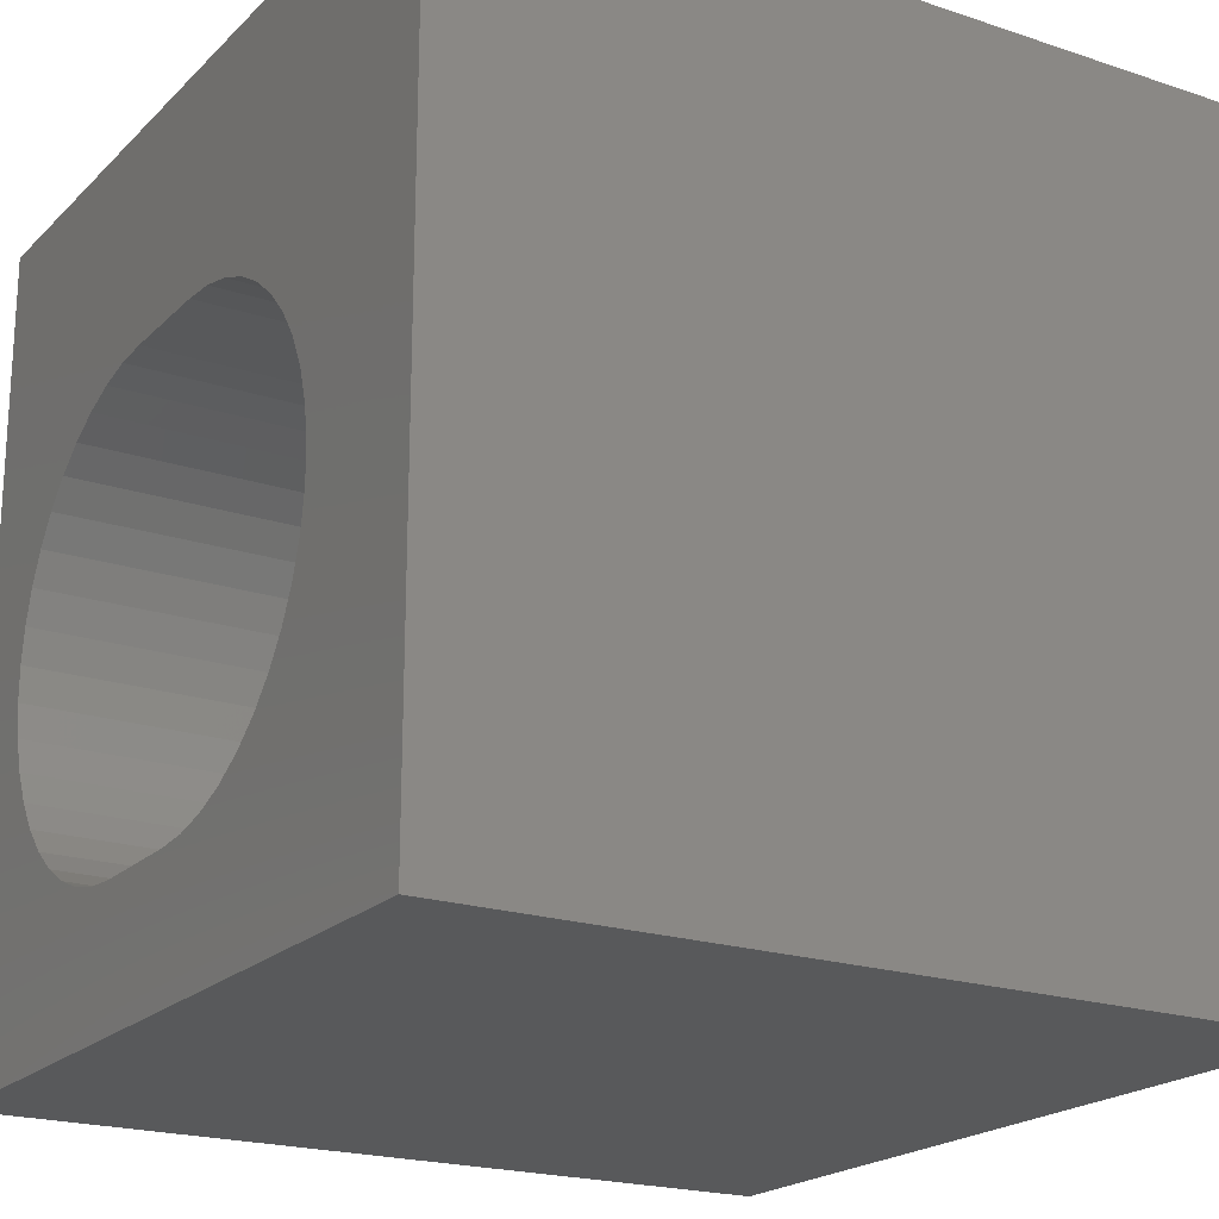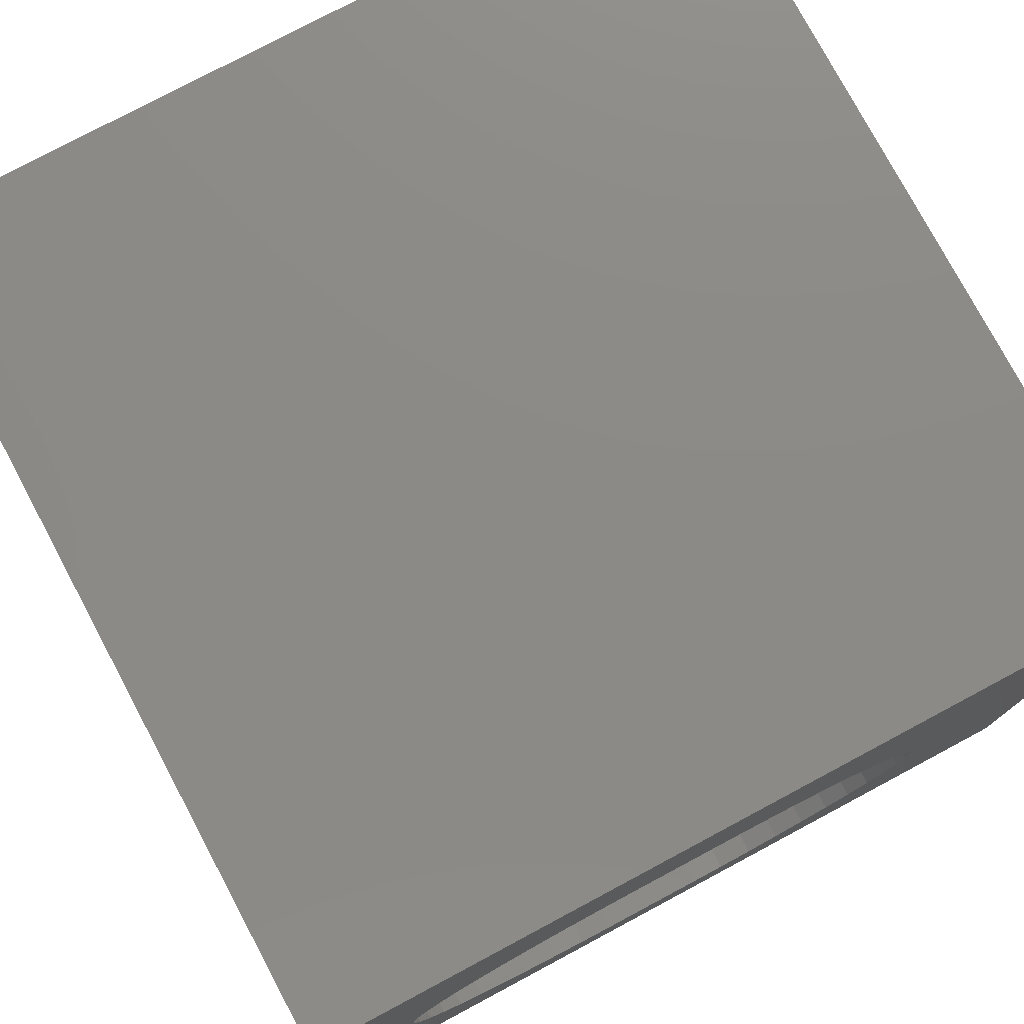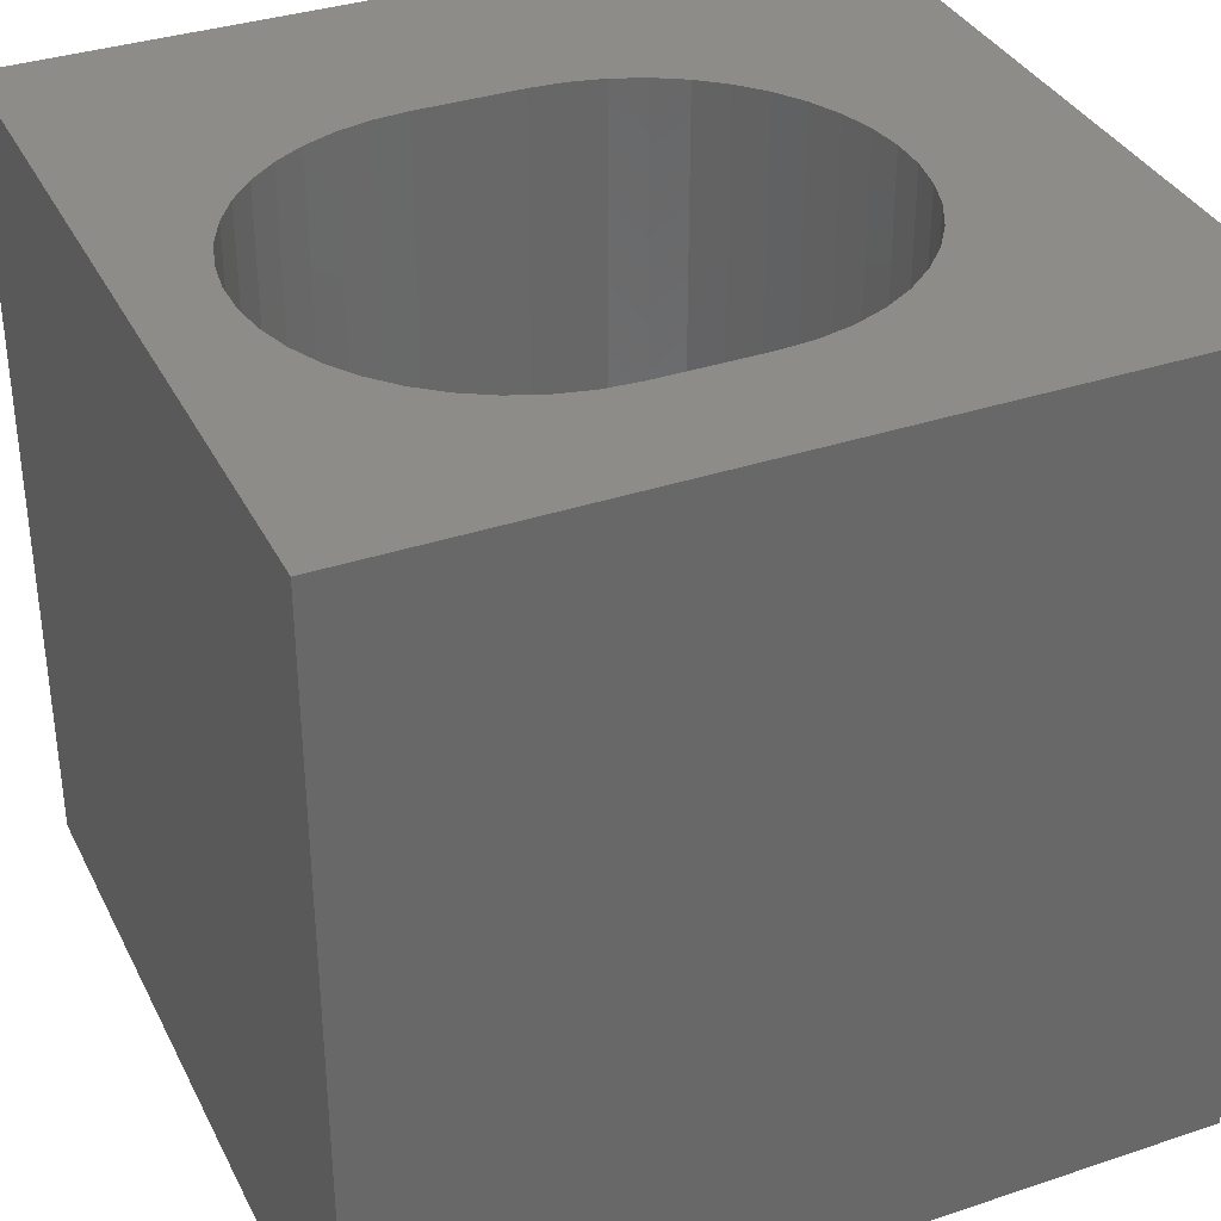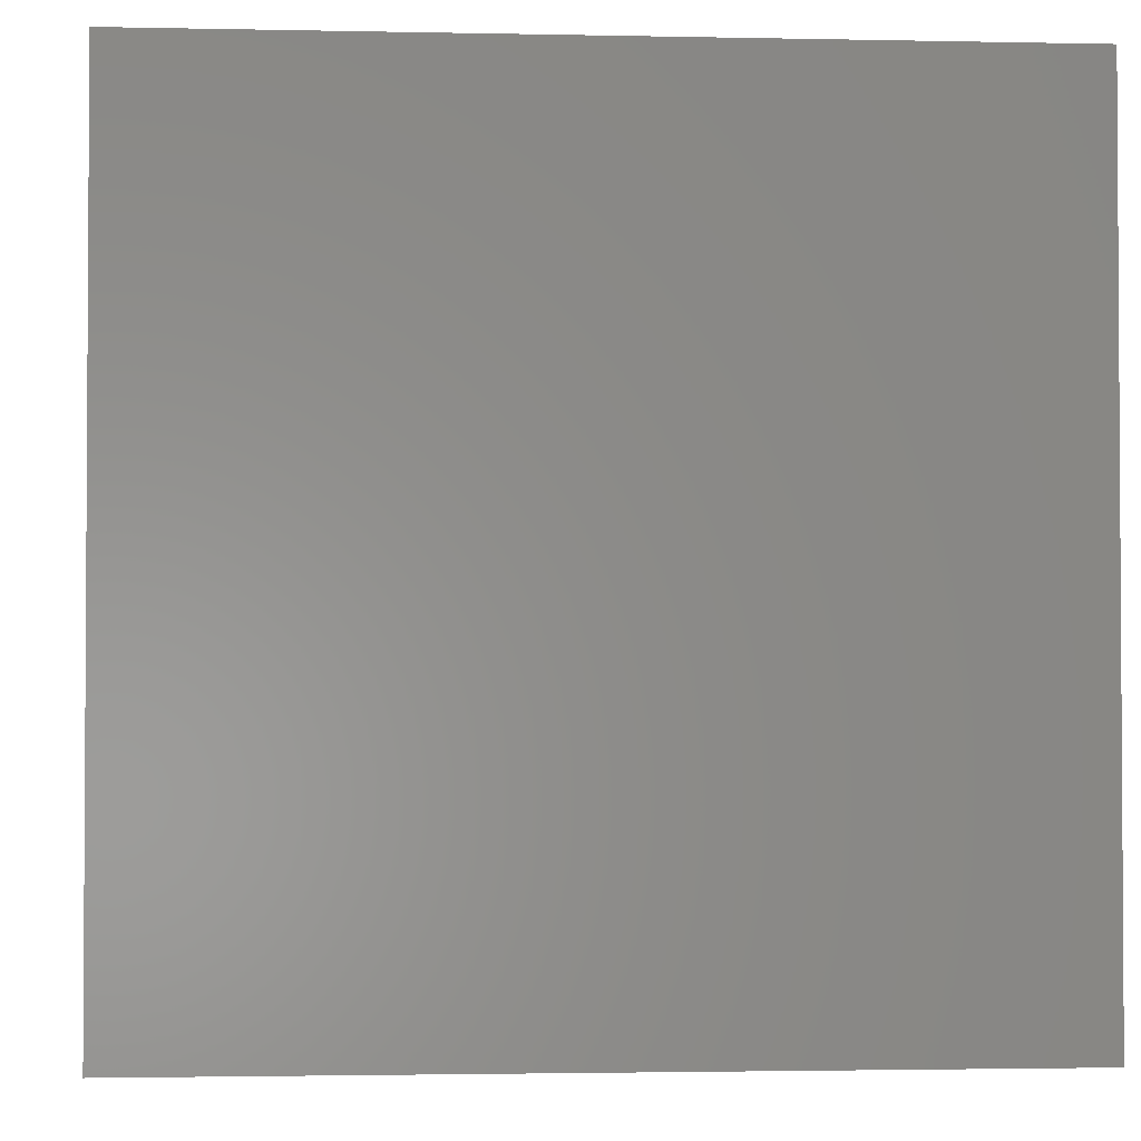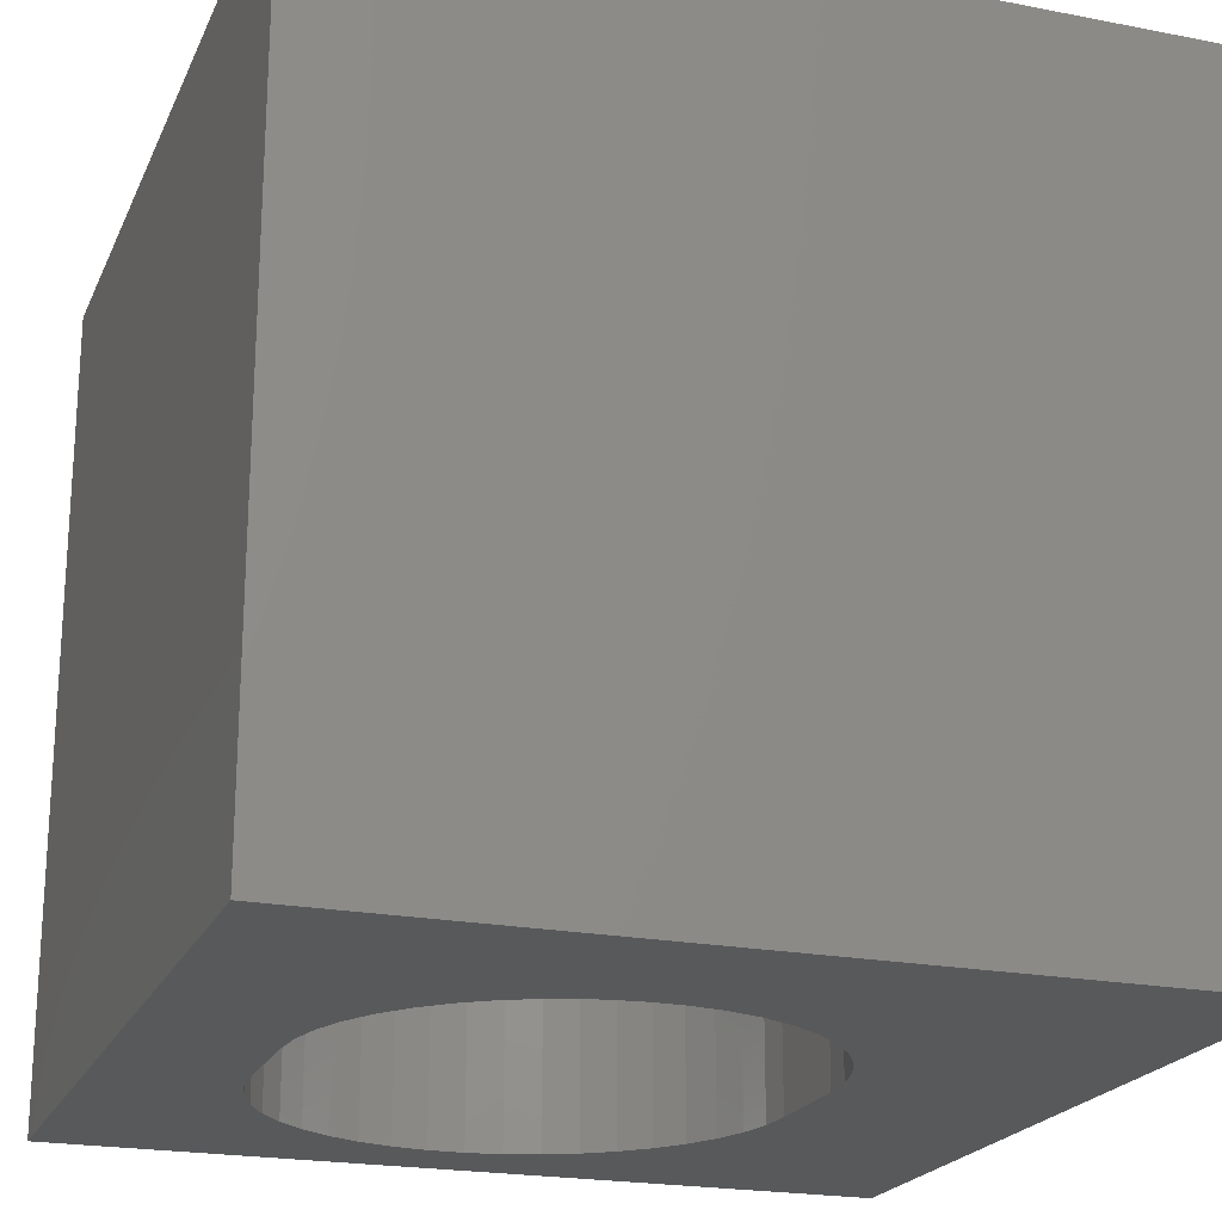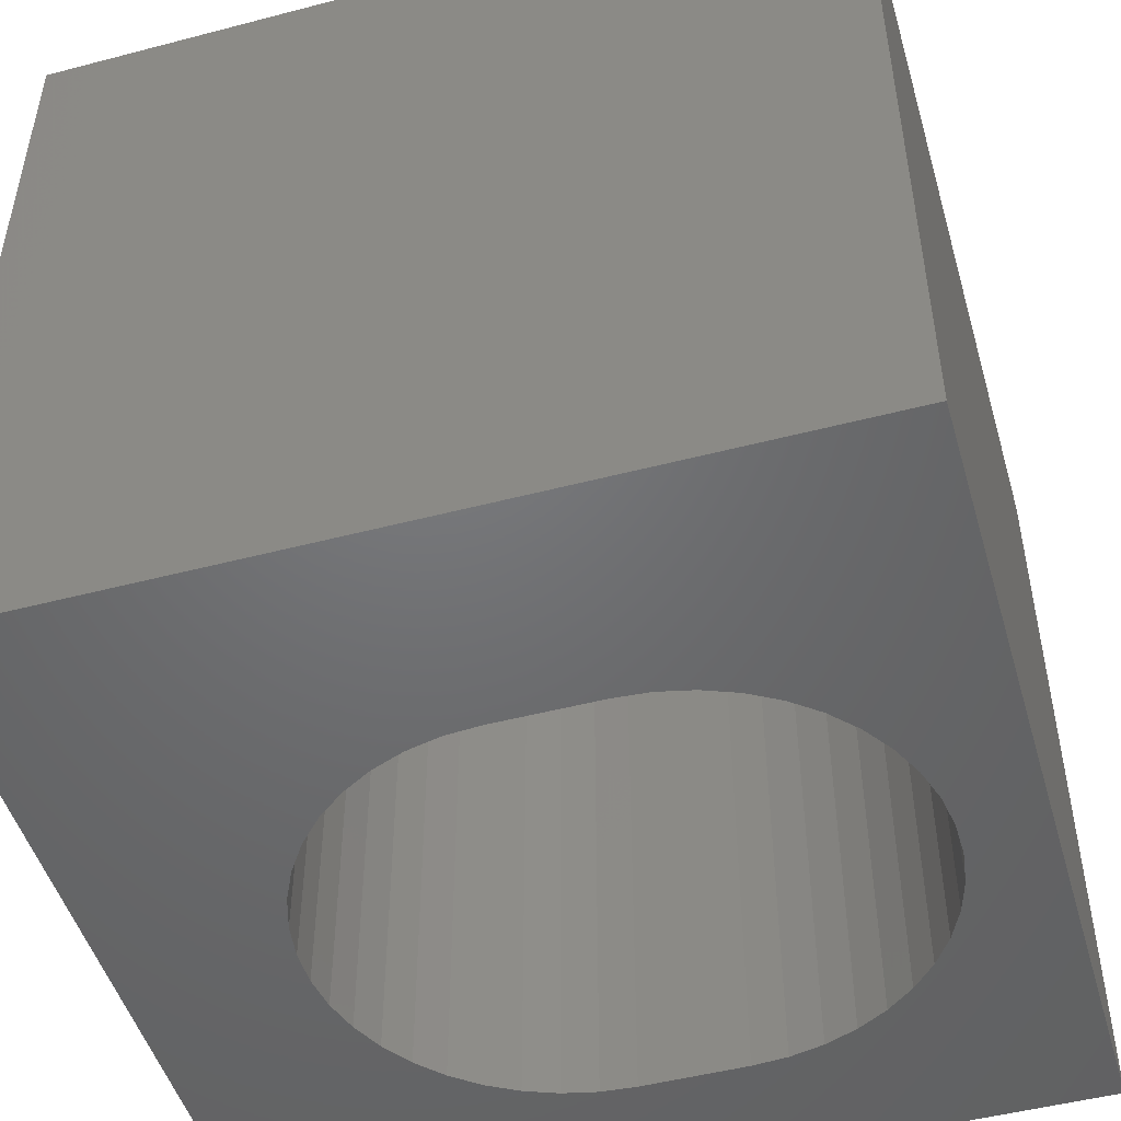
<metadata>
{"format":"stl","ext":"stl","renderer":"f3d","projection":"perspective","resolution":1024,"background":"white","views":[{"elev":-20.5,"azim":58.8,"up":"+Y"},{"elev":77.5,"azim":-28.1,"up":"+Y"},{"elev":35.3,"azim":-23.9,"up":"+Z"},{"elev":-2.2,"azim":-4.4,"up":"+Z"},{"elev":-21.3,"azim":70.9,"up":"+Z"},{"elev":-49.1,"azim":-163.8,"up":"+Z"}]}
</metadata>
<code>
# stl→obj: 96 verts, 192 faces
v 0 10 10
v 0 10 0
v 0 0 10
v 0 0 0
v 6.352 1.878 10
v 5.952 1.721 10
v 10 0 10
v 3.4 1.626 10
v 2.982 1.721 10
v 2.582 1.878 10
v 5.534 7.305 10
v 5.952 7.209 10
v 10 10 10
v 7.351 2.675 10
v 7.059 2.36 10
v 6.724 2.093 10
v 5.534 1.626 10
v 5.106 1.594 10
v 3.828 1.594 10
v 2.211 2.093 10
v 1.875 2.36 10
v 1.583 2.675 10
v 1.155 5.514 10
v 1.341 5.901 10
v 1.583 6.256 10
v 1.875 6.57 10
v 6.352 7.053 10
v 6.724 6.838 10
v 7.059 6.57 10
v 7.351 6.256 10
v 7.593 5.901 10
v 7.779 5.514 10
v 1.341 3.03 10
v 1.155 3.416 10
v 1.029 3.826 10
v 7.906 5.104 10
v 7.97 4.68 10
v 7.97 4.251 10
v 7.906 3.826 10
v 7.779 3.416 10
v 7.593 3.03 10
v 2.211 6.838 10
v 2.582 7.053 10
v 2.982 7.209 10
v 0.9647 4.251 10
v 0.9647 4.68 10
v 1.029 5.104 10
v 3.4 7.305 10
v 3.828 7.337 10
v 5.106 7.337 10
v 10 10 0
v 10 0 0
v 1.875 2.36 0
v 2.211 2.093 0
v 2.582 1.878 0
v 2.982 1.721 0
v 3.4 7.305 0
v 2.982 7.209 0
v 0.9647 4.68 0
v 0.9647 4.251 0
v 1.029 3.826 0
v 1.155 3.416 0
v 1.341 3.03 0
v 1.583 2.675 0
v 5.534 1.626 0
v 5.952 1.721 0
v 3.4 1.626 0
v 3.828 1.594 0
v 5.106 1.594 0
v 6.352 1.878 0
v 6.724 2.093 0
v 7.059 2.36 0
v 1.875 6.57 0
v 1.583 6.256 0
v 1.341 5.901 0
v 7.906 5.104 0
v 7.779 5.514 0
v 1.155 5.514 0
v 1.029 5.104 0
v 7.351 2.675 0
v 7.593 3.03 0
v 7.779 3.416 0
v 7.906 3.826 0
v 7.97 4.251 0
v 7.97 4.68 0
v 7.593 5.901 0
v 7.351 6.256 0
v 7.059 6.57 0
v 2.582 7.053 0
v 2.211 6.838 0
v 6.724 6.838 0
v 6.352 7.053 0
v 5.952 7.209 0
v 5.534 7.305 0
v 5.106 7.337 0
v 3.828 7.337 0
f 1 2 3
f 3 2 4
f 5 6 7
f 8 9 3
f 3 9 10
f 11 12 13
f 14 15 7
f 7 15 16
f 7 16 5
f 6 17 7
f 7 17 18
f 7 18 3
f 3 18 19
f 3 19 8
f 10 20 3
f 3 20 21
f 3 21 22
f 23 24 1
f 1 24 25
f 1 25 26
f 12 27 13
f 13 27 28
f 13 28 29
f 29 30 13
f 13 30 31
f 13 31 32
f 22 33 3
f 3 33 34
f 3 34 35
f 32 36 13
f 13 36 37
f 13 37 7
f 7 37 38
f 7 38 39
f 39 40 7
f 7 40 41
f 7 41 14
f 26 42 1
f 1 42 43
f 1 43 44
f 35 45 3
f 3 45 46
f 3 46 1
f 1 46 47
f 1 47 23
f 44 48 1
f 1 48 49
f 1 49 13
f 13 49 50
f 13 50 11
f 51 13 52
f 52 13 7
f 53 54 4
f 4 54 55
f 4 55 56
f 57 58 2
f 4 2 59
f 59 60 4
f 4 60 61
f 4 61 62
f 62 63 4
f 4 63 64
f 4 64 53
f 52 65 66
f 56 67 4
f 4 67 68
f 4 68 52
f 52 68 69
f 52 69 65
f 66 70 52
f 52 70 71
f 52 71 72
f 73 74 2
f 2 74 75
f 76 77 51
f 75 78 2
f 2 78 79
f 2 79 59
f 72 80 52
f 52 80 81
f 52 81 82
f 82 83 52
f 52 83 84
f 52 84 51
f 51 84 85
f 51 85 76
f 77 86 51
f 51 86 87
f 51 87 88
f 58 89 2
f 2 89 90
f 2 90 73
f 88 91 51
f 51 91 92
f 51 92 93
f 93 94 51
f 51 94 95
f 51 95 2
f 2 95 96
f 2 96 57
f 13 51 1
f 1 51 2
f 52 7 4
f 4 7 3
f 96 49 48
f 96 48 57
f 57 48 44
f 57 44 58
f 58 44 43
f 58 43 89
f 89 43 42
f 89 42 90
f 90 42 26
f 90 26 73
f 73 26 25
f 73 25 74
f 74 25 24
f 74 24 75
f 75 24 23
f 75 23 78
f 78 23 47
f 78 47 79
f 79 47 46
f 79 46 59
f 59 46 45
f 59 45 60
f 60 45 35
f 60 35 61
f 61 35 34
f 61 34 62
f 62 34 33
f 62 33 63
f 63 33 22
f 63 22 64
f 64 22 21
f 64 21 53
f 53 21 20
f 53 20 54
f 54 20 10
f 54 10 55
f 55 10 9
f 55 9 56
f 56 9 8
f 56 8 67
f 67 8 19
f 67 19 68
f 96 95 49
f 49 95 50
f 69 18 17
f 69 17 65
f 65 17 6
f 65 6 66
f 66 6 5
f 66 5 70
f 70 5 16
f 70 16 71
f 71 16 15
f 71 15 72
f 72 15 14
f 72 14 80
f 80 14 41
f 80 41 81
f 81 41 40
f 81 40 82
f 82 40 39
f 82 39 83
f 83 39 38
f 83 38 84
f 84 38 37
f 84 37 85
f 85 37 36
f 85 36 76
f 76 36 32
f 76 32 77
f 77 32 31
f 77 31 86
f 86 31 30
f 86 30 87
f 87 30 29
f 87 29 88
f 88 29 28
f 88 28 91
f 91 28 27
f 91 27 92
f 92 27 12
f 92 12 93
f 93 12 11
f 93 11 94
f 94 11 50
f 94 50 95
f 69 68 18
f 18 68 19

</code>
